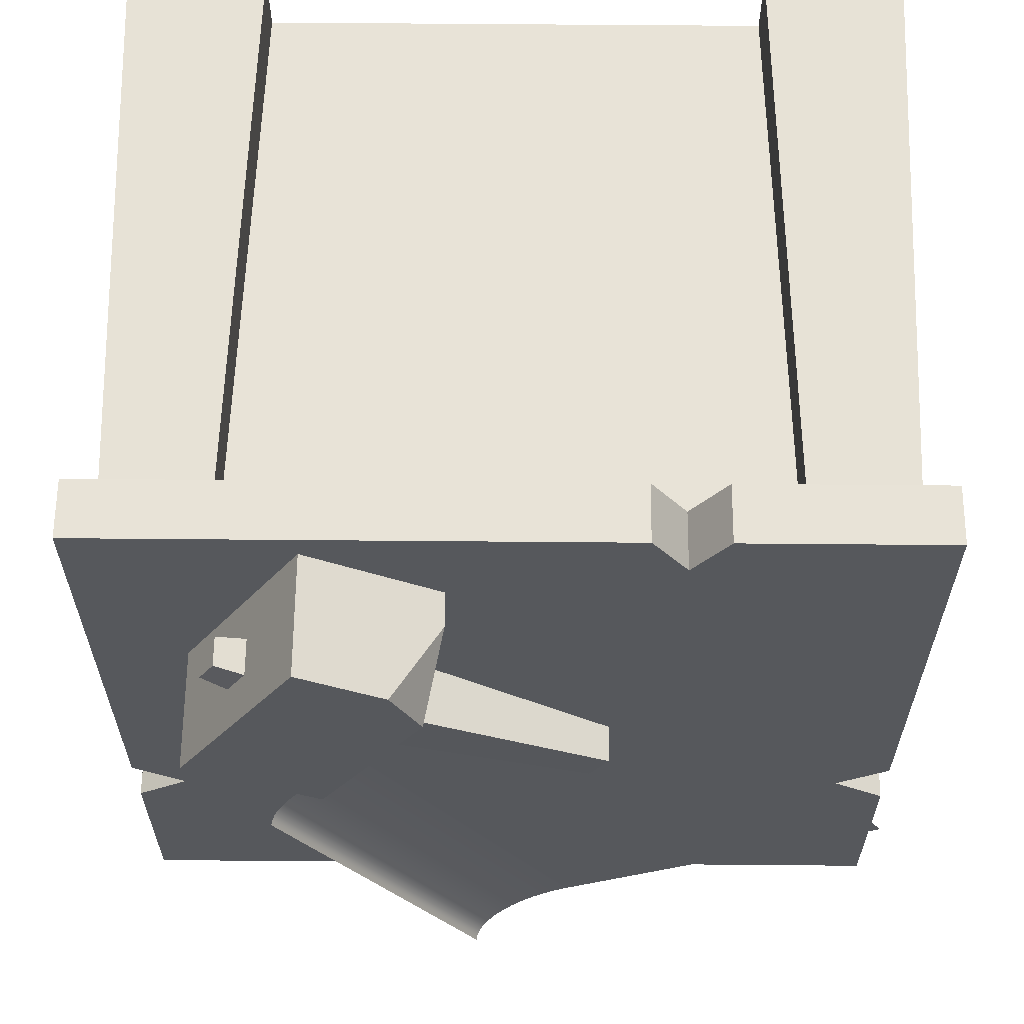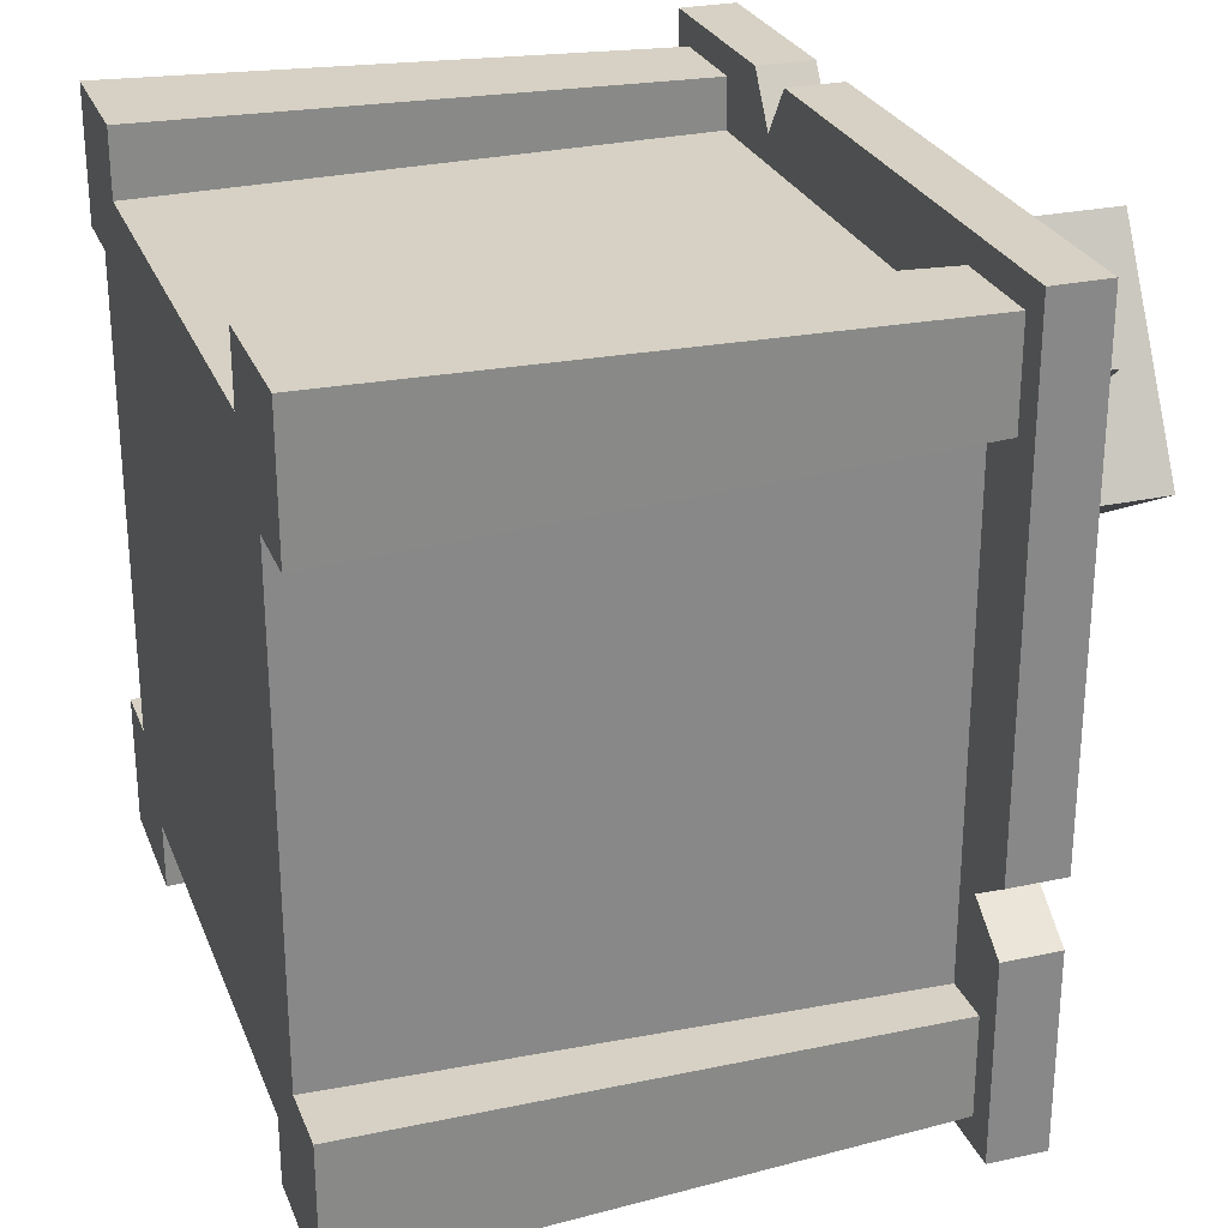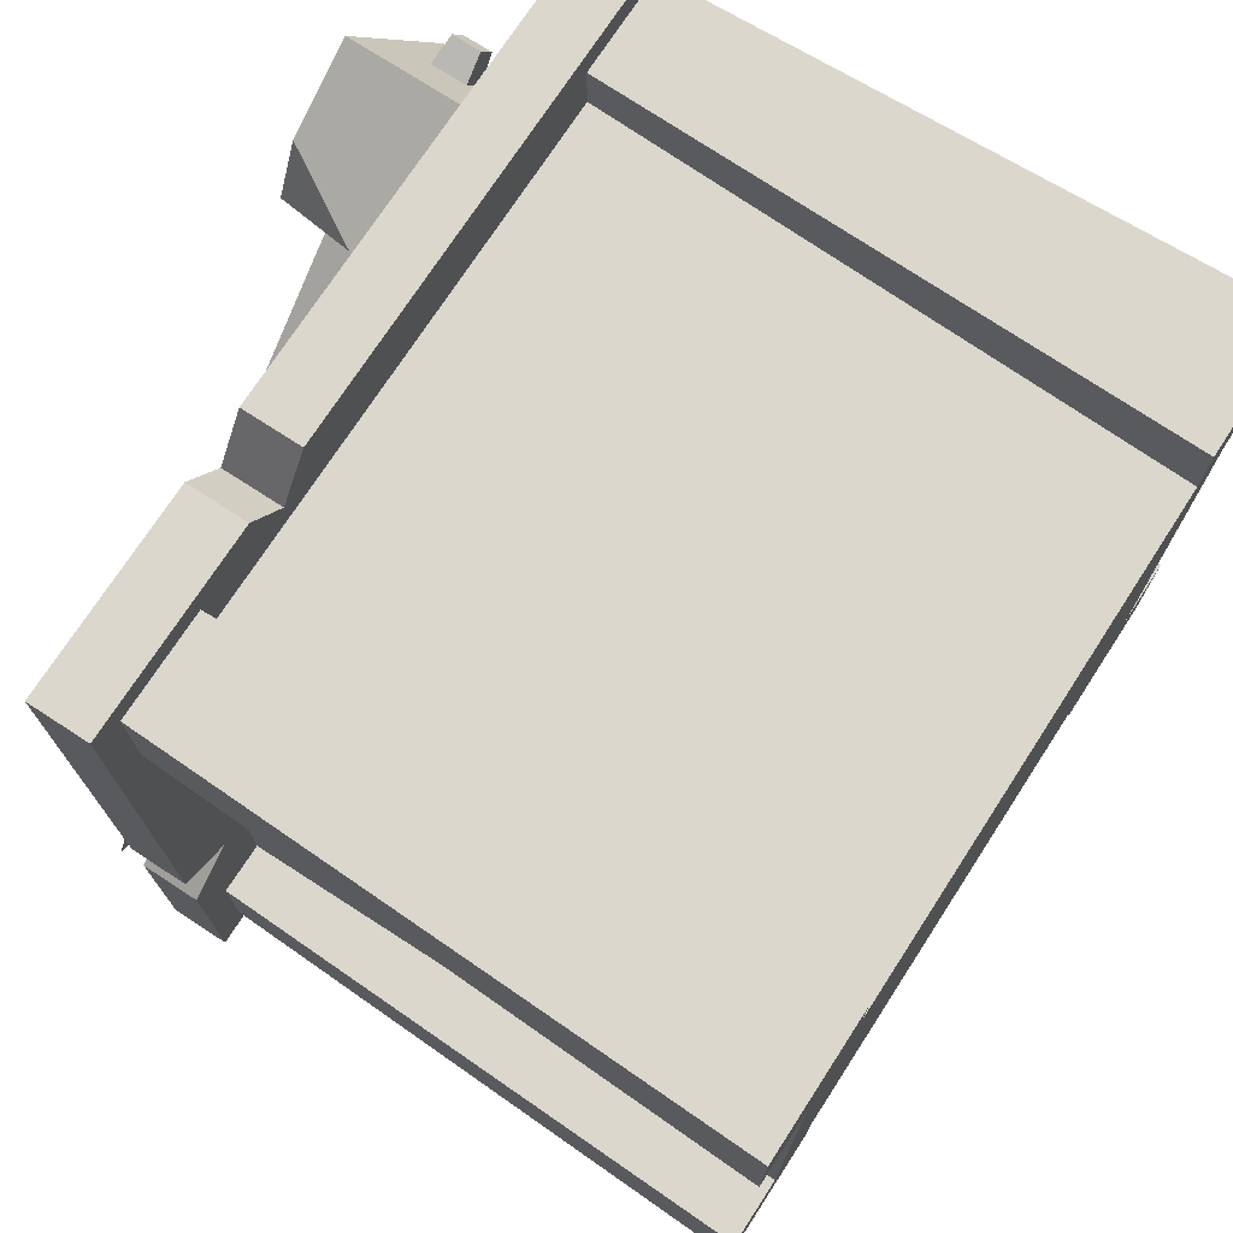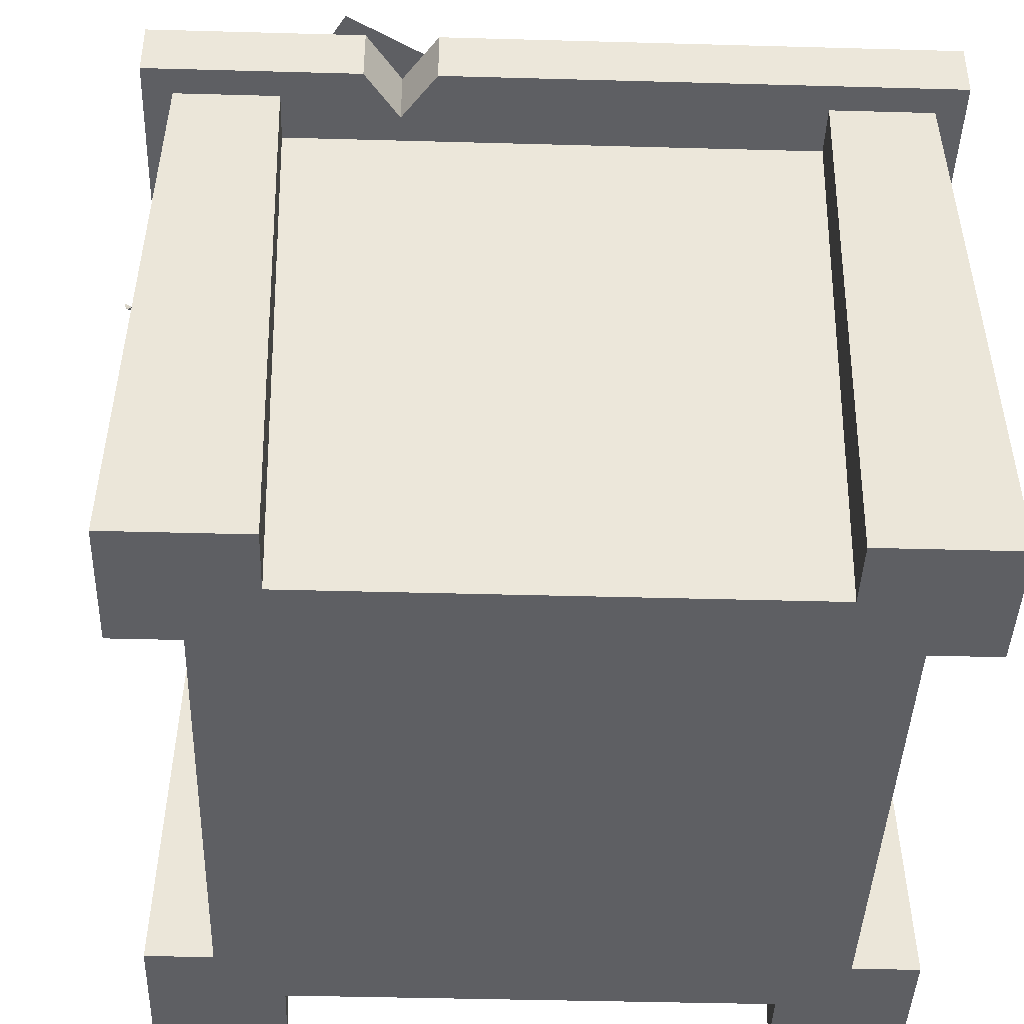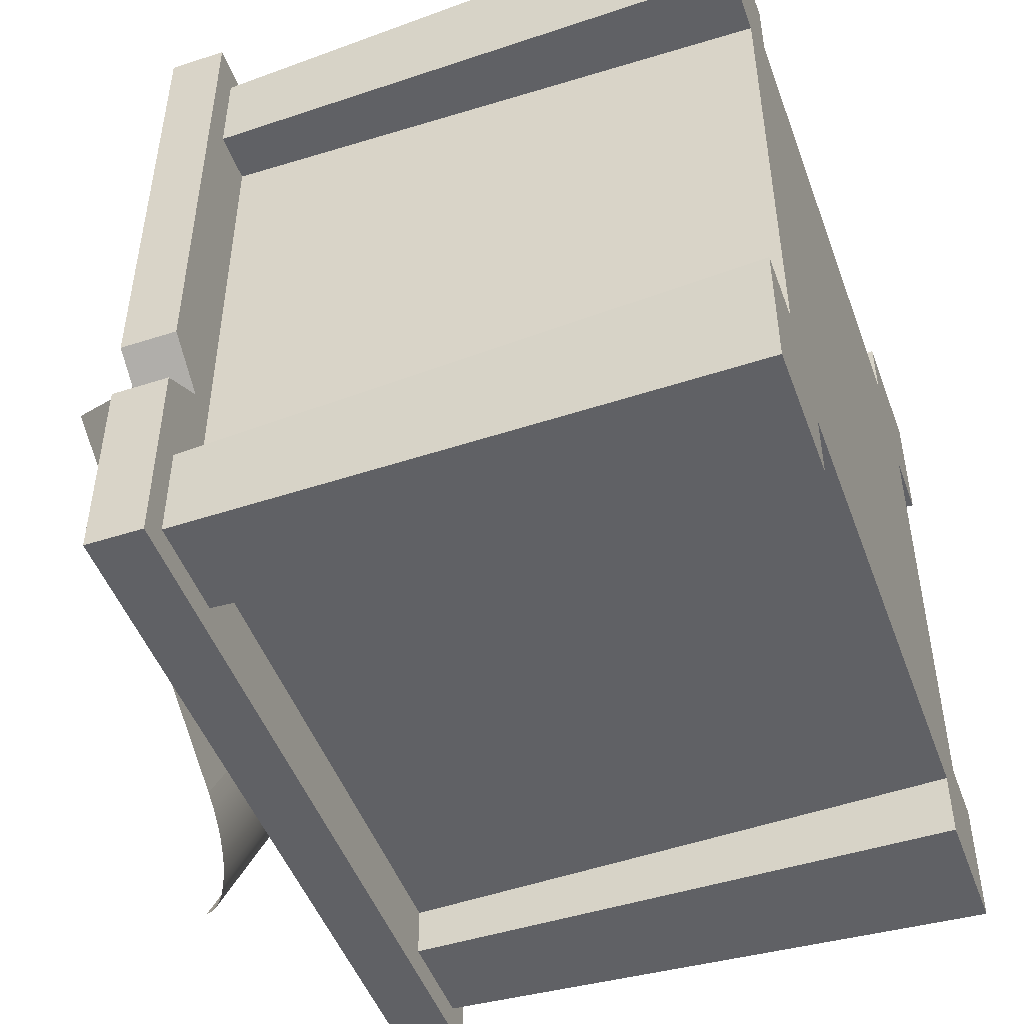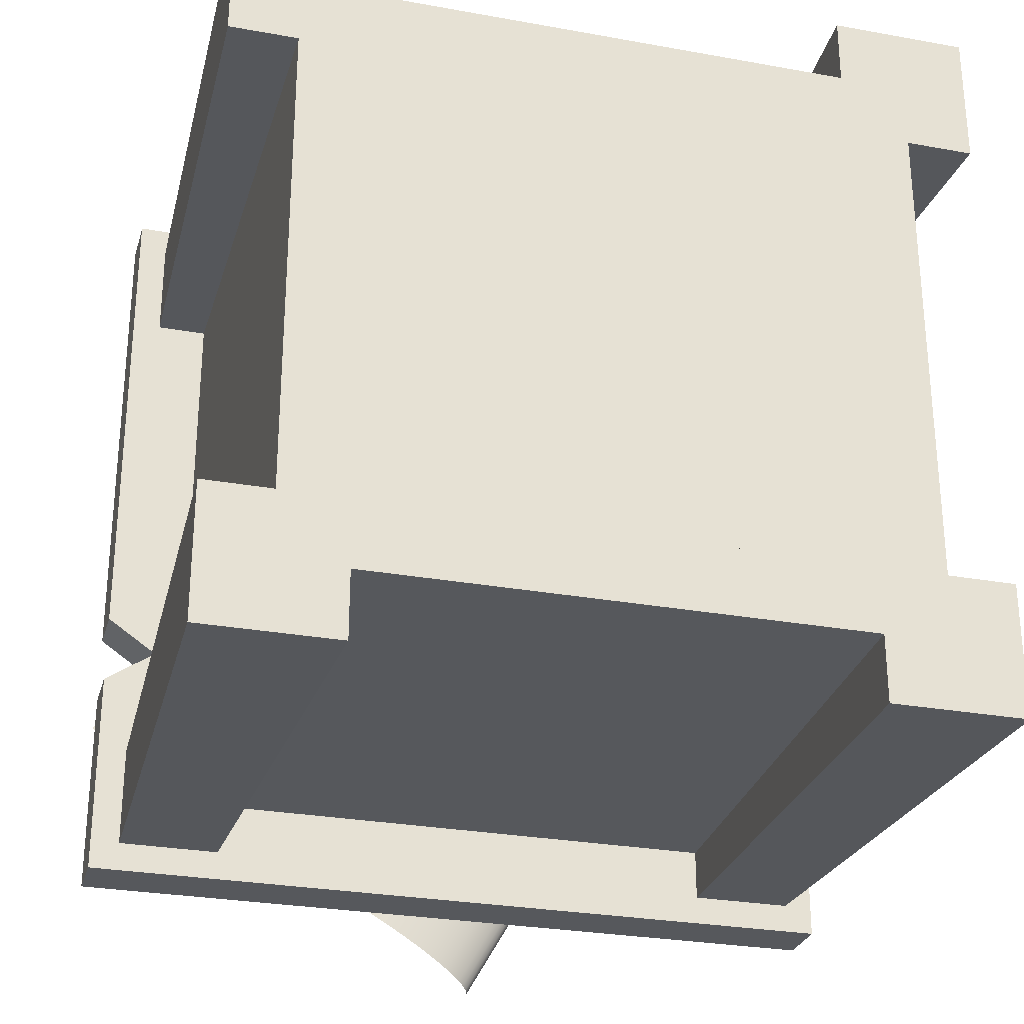
<metadata>
{"format":"obj","ext":"obj","renderer":"f3d","projection":"perspective","resolution":1024,"background":"white","views":[{"elev":61.7,"azim":-179.5,"up":"+Z"},{"elev":26.8,"azim":71.3,"up":"+Z"},{"elev":73.4,"azim":-57.0,"up":"+Z"},{"elev":-42.0,"azim":-91.9,"up":"+Y"},{"elev":-48.5,"azim":-70.2,"up":"+Z"},{"elev":-28.3,"azim":-15.3,"up":"+Z"}]}
</metadata>
<code>
g workbench
v 0.5208 0 -0.5208
v 0.3348 0 -0.5208
v 0.5208 0 -0.3348
v 0.3348 0 -0.4278
v -0.3348 0 -0.4278
v -0.5208 0 -0.3348
v -0.5208 0 -0.5208
v -0.3348 0 -0.5208
v 0.4278 0 -0.3348
v -0.4278 0 -0.3348
v 0.4278 0 0.3348
v -0.4278 0 0.3348
v 0.3348 0 0.4278
v 0.5208 0 0.5208
v 0.5208 0 0.3348
v -0.5208 0 0.3348
v 0.3348 0 0.5208
v -0.3348 0 0.4278
v -0.5208 0 0.5208
v -0.3348 0 0.5208
v 0.4278 0.7812 -0.3581
v 0.4278 0.7812 0.358
v -0.4278 0.7812 0.3581
v -0.4278 0.7812 -0.358
v -0.3581 0.7812 -0.4278
v 0.358 0.7812 -0.4278
v -0.358 0.7812 0.4278
v 0.3581 0.7812 0.4278
v -0.4975 0.7812 0.4976
v -0.358 0.7812 0.4976
v -0.4975 0.7812 0.3581
v 0.4975 0.7812 -0.3581
v 0.4975 0.7812 -0.4976
v 0.358 0.7812 -0.4976
v 0.4976 0.7812 0.358
v 0.4976 0.7812 0.4975
v 0.3581 0.7812 0.4975
v -0.4976 0.7812 -0.358
v -0.3581 0.7812 -0.4975
v -0.4976 0.7812 -0.4975
v -0.5376 0.8612 -0.5375
v -0.5376 0.7812 -0.5375
v 0.5375 0.8612 -0.5376
v 0.5375 0.7812 -0.5376
v -0.5375 0.8612 -0.1533
v -0.2155 0.8612 0.4668
v -0.5375 0.8612 0.5376
v -0.2637 0.8612 0.5376
v 0.5376 0.8612 0.5375
v 0.5375 0.8612 -0.165
v -0.4668 0.8612 -0.2015
v 0.4668 0.8612 -0.2132
v -0.5376 0.8612 -0.2497
v 0.5375 0.8612 -0.2614
v -0.1673 0.8612 0.5375
v 0.5375 0.7812 -0.2614
v 0.4668 0.7812 -0.2132
v 0.5375 0.7812 -0.165
v -0.5376 0.7812 -0.2497
v 0.5376 0.7812 0.5375
v -0.1673 0.7812 0.5375
v -0.2155 0.7812 0.4668
v -0.2637 0.7812 0.5376
v -0.4668 0.7812 -0.2015
v -0.5375 0.7812 -0.1533
v -0.5375 0.7812 0.5376
f 3 2 1
f 2 3 4
f 4 3 5
f 6 5 3
f 7 5 6
f 5 7 8
f 6 3 9
f 6 9 10
f 11 10 9
f 10 11 12
f 11 13 12
f 11 14 13
f 14 11 15
f 12 13 16
f 13 14 17
f 18 16 13
f 16 18 19
f 19 18 20
f 21 11 9
f 11 21 22
f 23 10 12
f 10 23 24
f 26 5 25
f 5 26 4
f 18 28 27
f 28 18 13
f 20 29 19
f 29 20 30
f 29 16 19
f 16 29 31
f 27 20 18
f 20 27 30
f 31 12 16
f 12 31 23
f 3 21 9
f 21 3 32
f 33 3 1
f 3 33 32
f 34 1 2
f 1 34 33
f 35 11 22
f 11 35 15
f 35 14 15
f 14 35 36
f 14 37 17
f 37 14 36
f 10 38 6
f 38 10 24
f 39 5 8
f 5 39 25
f 38 7 6
f 7 38 40
f 40 8 7
f 8 40 39
f 26 2 4
f 2 26 34
f 37 13 17
f 13 37 28
f 43 42 41
f 42 43 44
f 47 46 45
f 46 47 48
f 49 45 46
f 50 45 49
f 50 51 45
f 52 51 50
f 52 53 51
f 54 53 52
f 43 53 54
f 53 43 41
f 49 46 55
f 26 39 34
f 39 26 25
f 40 34 39
f 40 33 34
f 40 42 33
f 44 33 42
f 33 44 56
f 33 56 32
f 32 56 21
f 21 56 57
f 21 57 22
f 22 57 58
f 22 58 35
f 42 40 59
f 59 40 38
f 60 35 58
f 35 60 36
f 36 60 37
f 61 37 60
f 62 37 61
f 27 37 62
f 37 27 28
f 62 30 27
f 30 62 63
f 30 63 29
f 38 64 59
f 24 64 38
f 64 24 23
f 64 23 65
f 65 23 31
f 65 31 66
f 66 31 29
f 66 29 63
f 43 56 44
f 56 43 54
f 56 52 57
f 52 56 54
f 47 65 66
f 65 47 45
f 50 60 58
f 60 50 49
f 64 53 59
f 53 64 51
f 50 57 52
f 57 50 58
f 53 42 59
f 42 53 41
f 46 63 62
f 63 46 48
f 60 55 61
f 55 60 49
f 61 46 62
f 46 61 55
f 63 47 66
f 47 63 48
f 51 65 45
f 65 51 64
g hammer
v 0.4134 0.8612 0.2215
v 0.2402 0.8612 0.1215
v 0.2516 0.8612 0.5017
v 0.0784 0.8612 0.4017
v 0.0784 0.9072 0.4017
v 0.1386 0.9008 0.2975
v 0.1386 0.9816 0.2975
v 0.1034 1.021 0.3584
v 0.18 0.9816 0.2257
v 0.18 0.9008 0.2257
v 0.2402 1.021 0.1215
v 0.1417 1.021 0.4383
v 0.2516 1.021 0.5017
v 0.4134 1.021 0.2215
v 0.3449 0.917 0.3401
v 0.3449 0.9654 0.3401
v 0.3201 0.9654 0.3831
v 0.3201 0.917 0.3831
v -0.1303 0.917 0.1231
v -0.1054 0.917 0.08006
v -0.1303 0.9654 0.1231
v -0.1054 0.9654 0.08006
v 0.3771 0.9218 0.3644
v 0.3572 0.9218 0.3988
v 0.3771 0.9606 0.3644
v 0.3572 0.9606 0.3988
f 69 68 67
f 68 69 70
f 71 68 70
f 68 71 72
f 72 71 73
f 73 71 74
f 73 74 75
f 76 68 72
f 68 76 77
f 77 76 75
f 77 75 74
f 69 71 70
f 71 69 78
f 78 69 79
f 78 74 71
f 80 68 77
f 68 80 67
f 77 79 80
f 79 77 74
f 79 74 78
f 67 81 69
f 81 67 80
f 81 80 82
f 82 80 83
f 84 69 81
f 69 84 79
f 79 84 83
f 79 83 80
f 87 86 85
f 86 87 88
f 72 86 76
f 86 72 85
f 75 86 88
f 86 75 76
f 88 73 75
f 73 88 87
f 72 87 85
f 87 72 73
f 91 90 89
f 90 91 92
f 83 91 82
f 91 83 92
f 90 83 84
f 83 90 92
f 89 84 81
f 84 89 90
f 91 81 82
f 81 91 89
g paper
v 0.05016 0.9513 -0.6169
v 0.05135 0.9589 -0.6176
v 0.3302 0.9513 -0.1319
v 0.3313 0.9589 -0.1326
v 0.04662 0.9439 -0.6148
v 0.3266 0.9439 -0.1298
v 0.04079 0.9368 -0.6115
v 0.3208 0.9368 -0.1265
v 0.3128 0.93 -0.1218
v 0.03276 0.93 -0.6068
v 0.3027 0.9238 -0.116
v 0.02268 0.9238 -0.601
v 0.2907 0.9181 -0.1091
v 0.01072 0.9181 -0.5941
v 0.2771 0.9131 -0.1012
v -0.00292 0.9131 -0.5862
v 0.262 0.9089 -0.09254
v -0.01801 0.9089 -0.5775
v 0.2457 0.9056 -0.08314
v -0.03428 0.9056 -0.5681
v 0.2285 0.9032 -0.07322
v -0.05146 0.9032 -0.5582
v 0.2107 0.9017 -0.06295
v -0.06925 0.9017 -0.5479
v 0.1926 0.9012 -0.05249
v -0.08736 0.9012 -0.5375
v -0.2576 0.9012 0.2074
v -0.5376 0.9012 -0.2776
f 95 94 93
f 94 95 96
f 93 94 95
f 96 95 94
f 98 93 97
f 93 98 95
f 97 93 98
f 95 98 93
f 100 97 99
f 97 100 98
f 99 97 100
f 98 100 97
f 100 102 101
f 102 100 99
f 101 102 100
f 99 100 102
f 102 103 101
f 103 102 104
f 101 103 102
f 104 102 103
f 103 106 105
f 106 103 104
f 105 106 103
f 104 103 106
f 106 107 105
f 107 106 108
f 105 107 106
f 108 106 107
f 108 109 107
f 109 108 110
f 107 109 108
f 110 108 109
f 109 112 111
f 112 109 110
f 111 112 109
f 110 109 112
f 111 114 113
f 114 111 112
f 113 114 111
f 112 111 114
f 113 116 115
f 116 113 114
f 115 116 113
f 114 113 116
f 116 117 115
f 117 116 118
f 115 117 116
f 118 116 117
f 117 120 119
f 120 117 118

</code>
